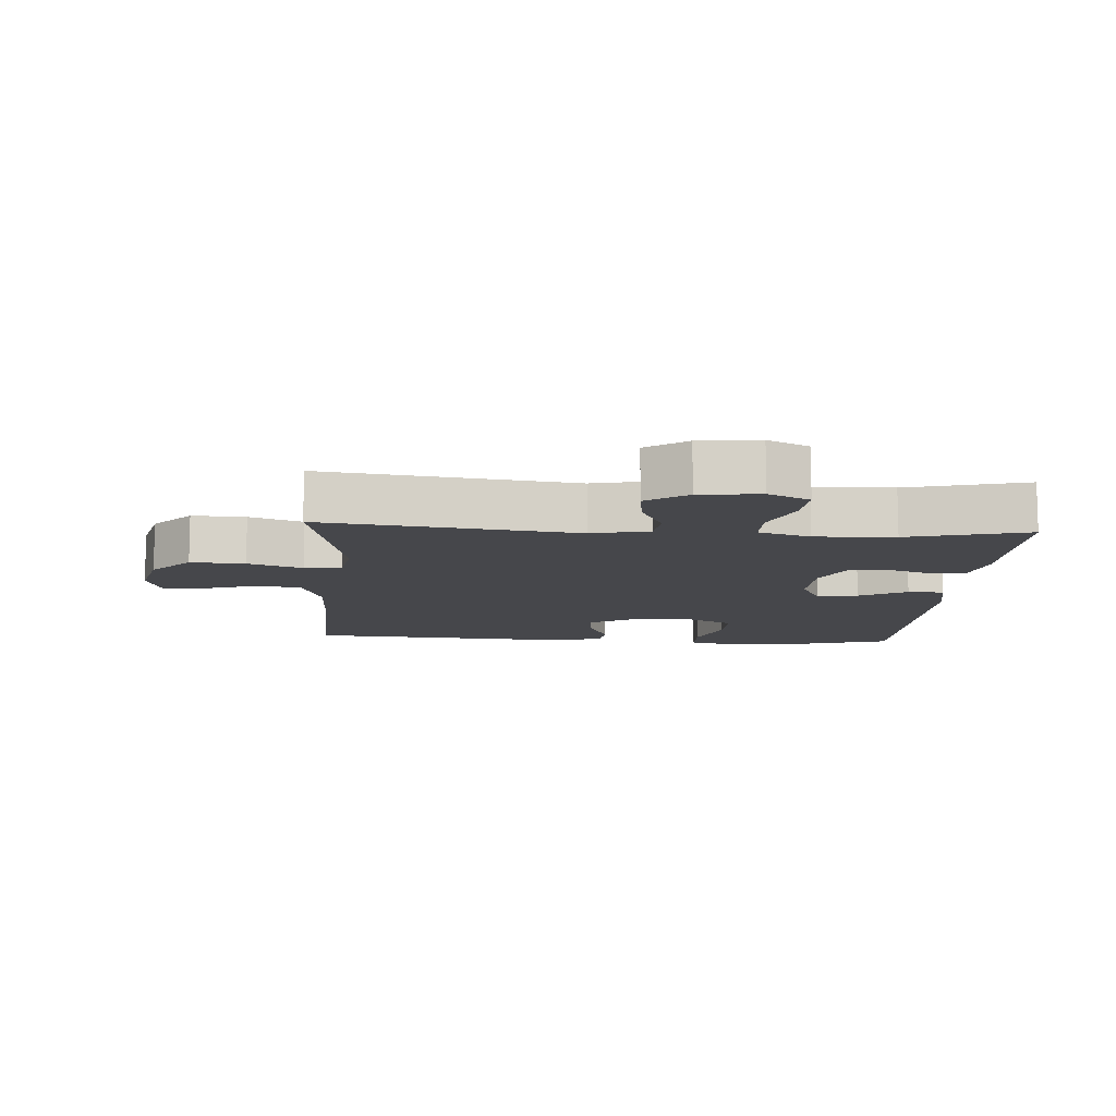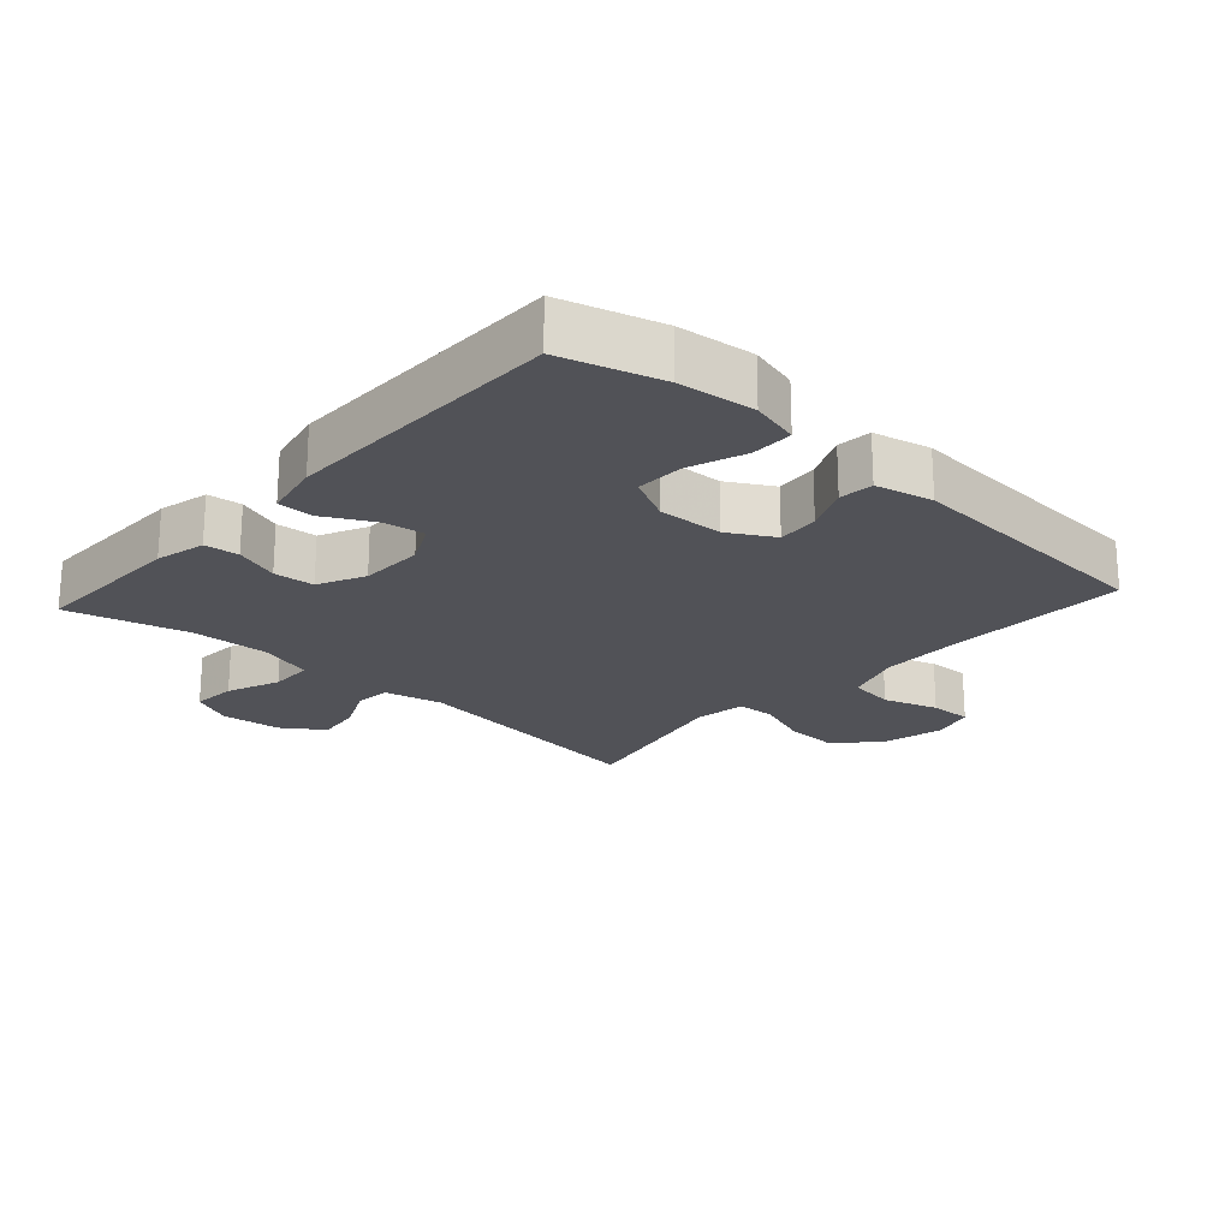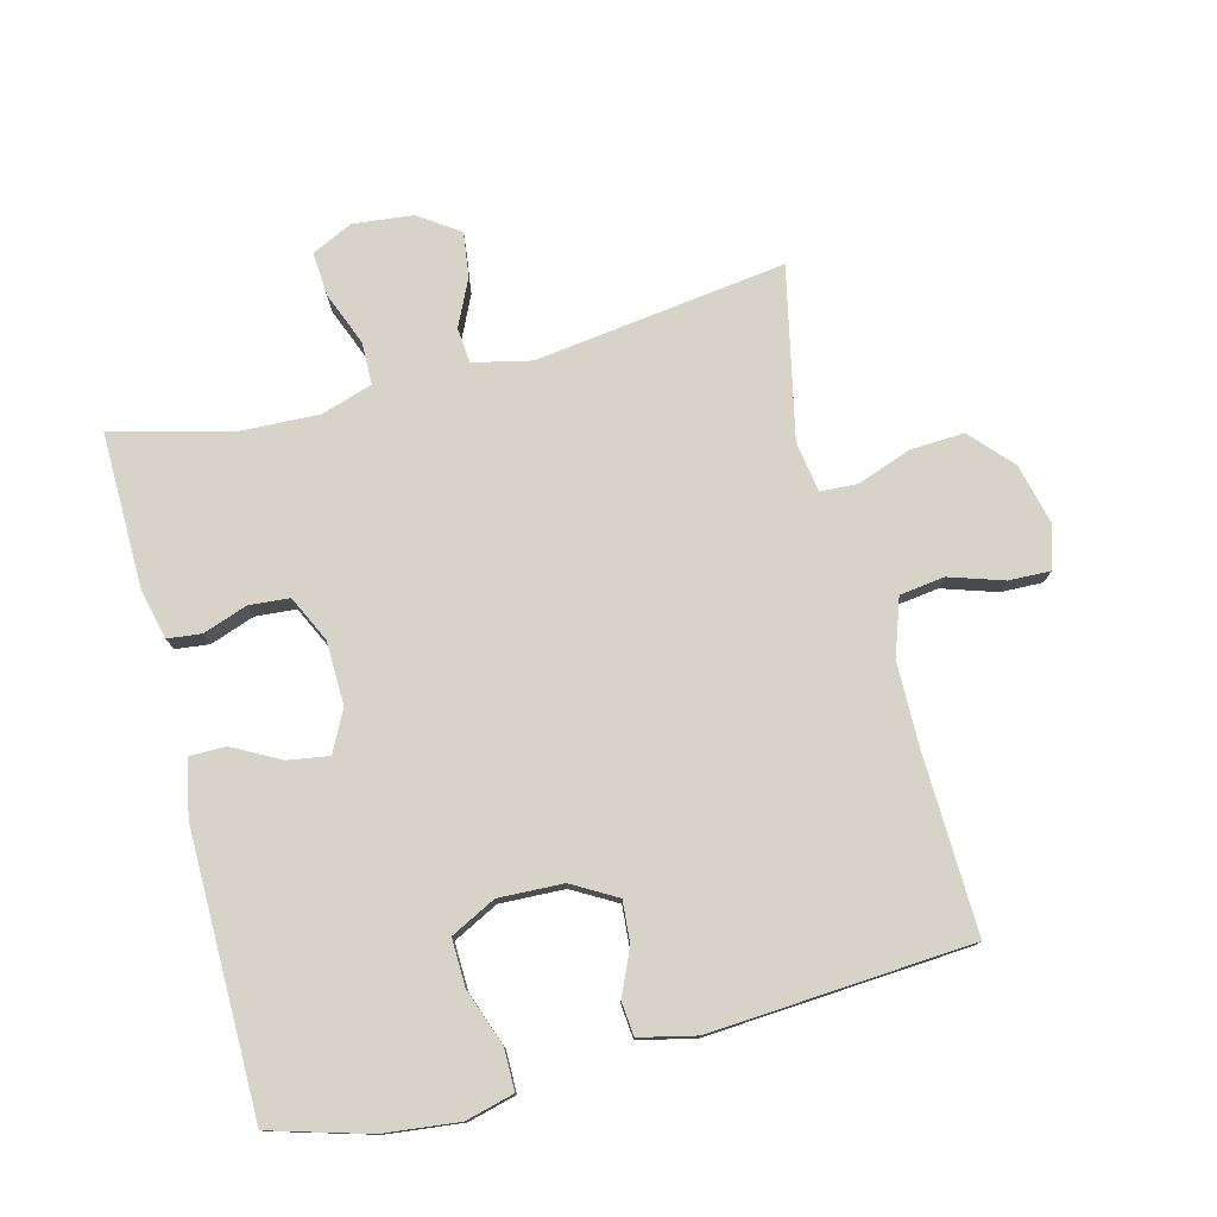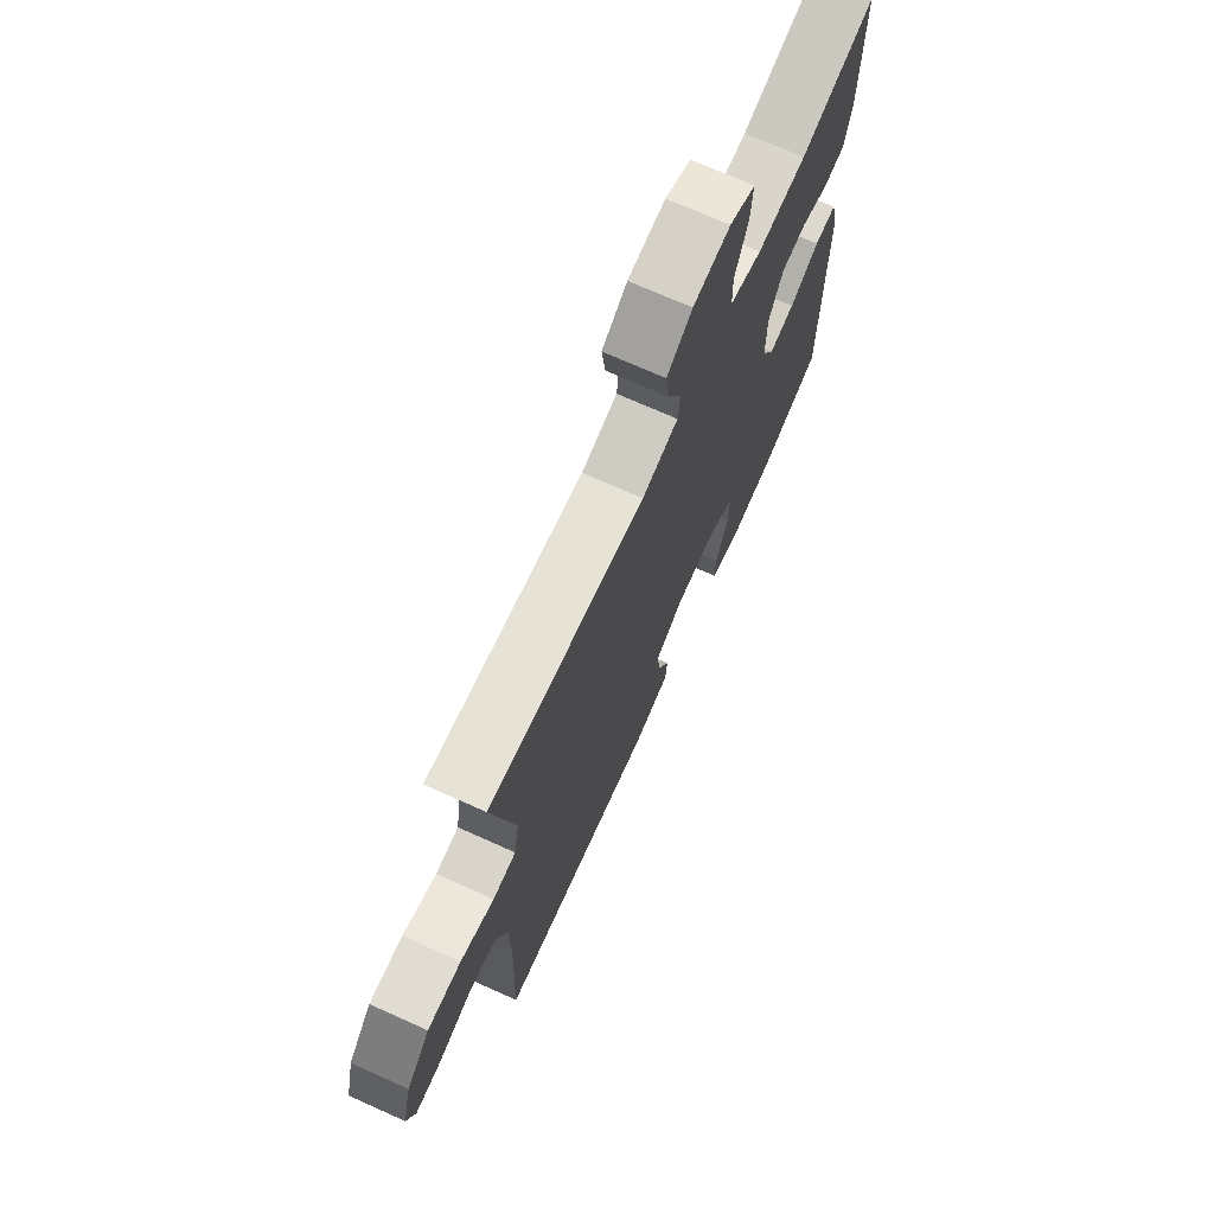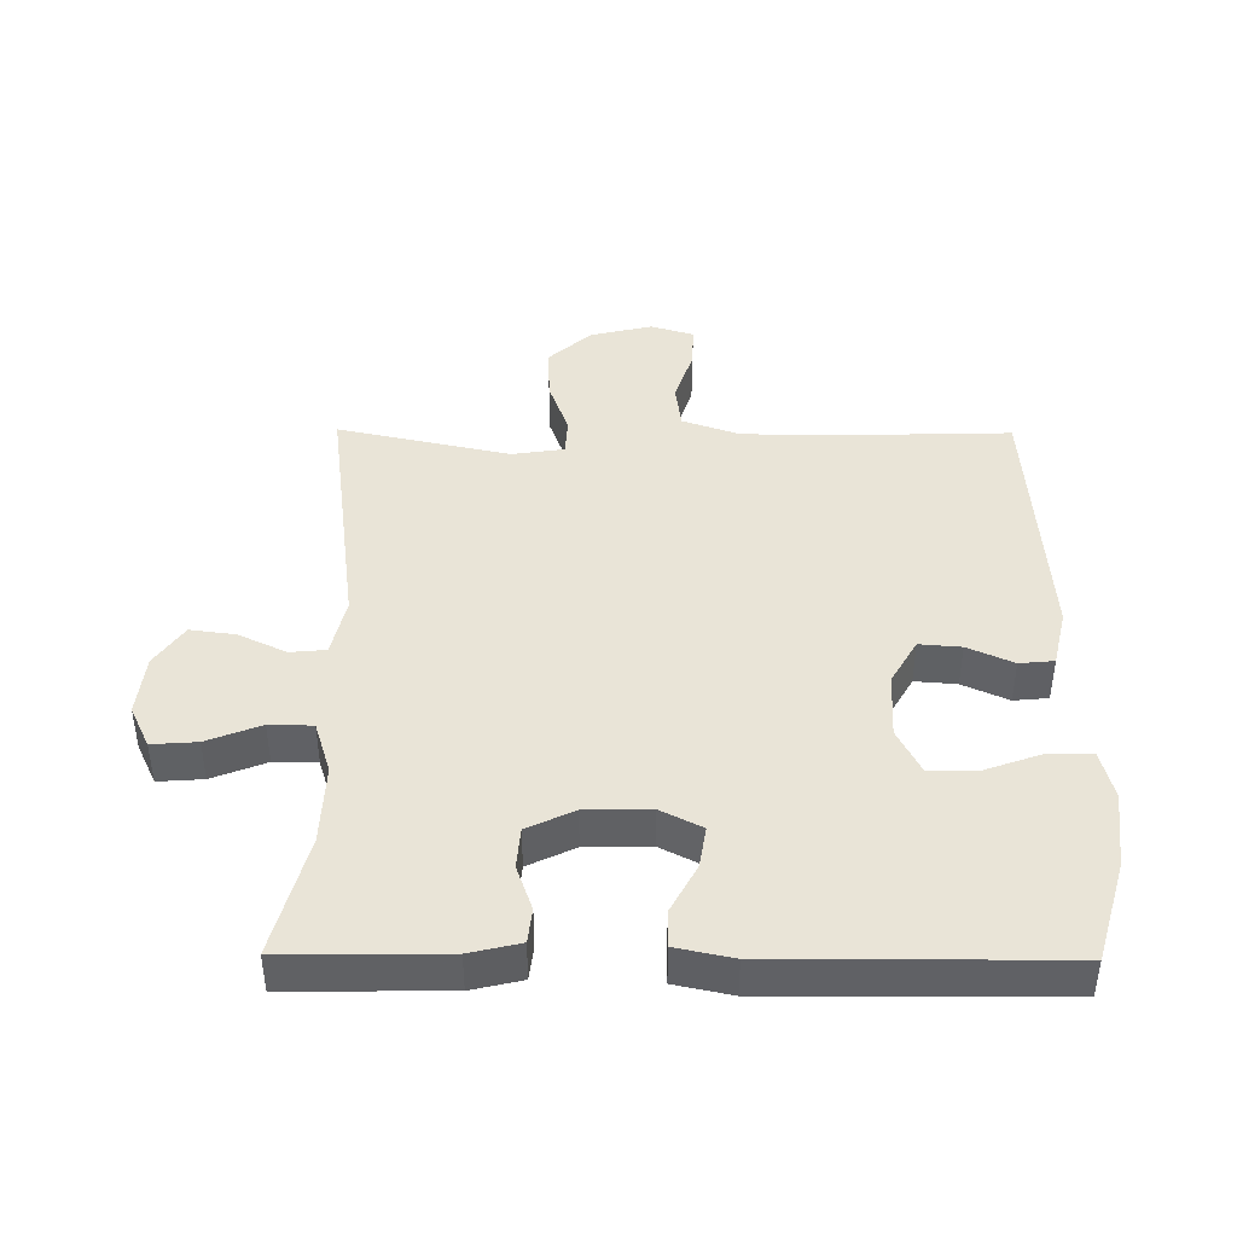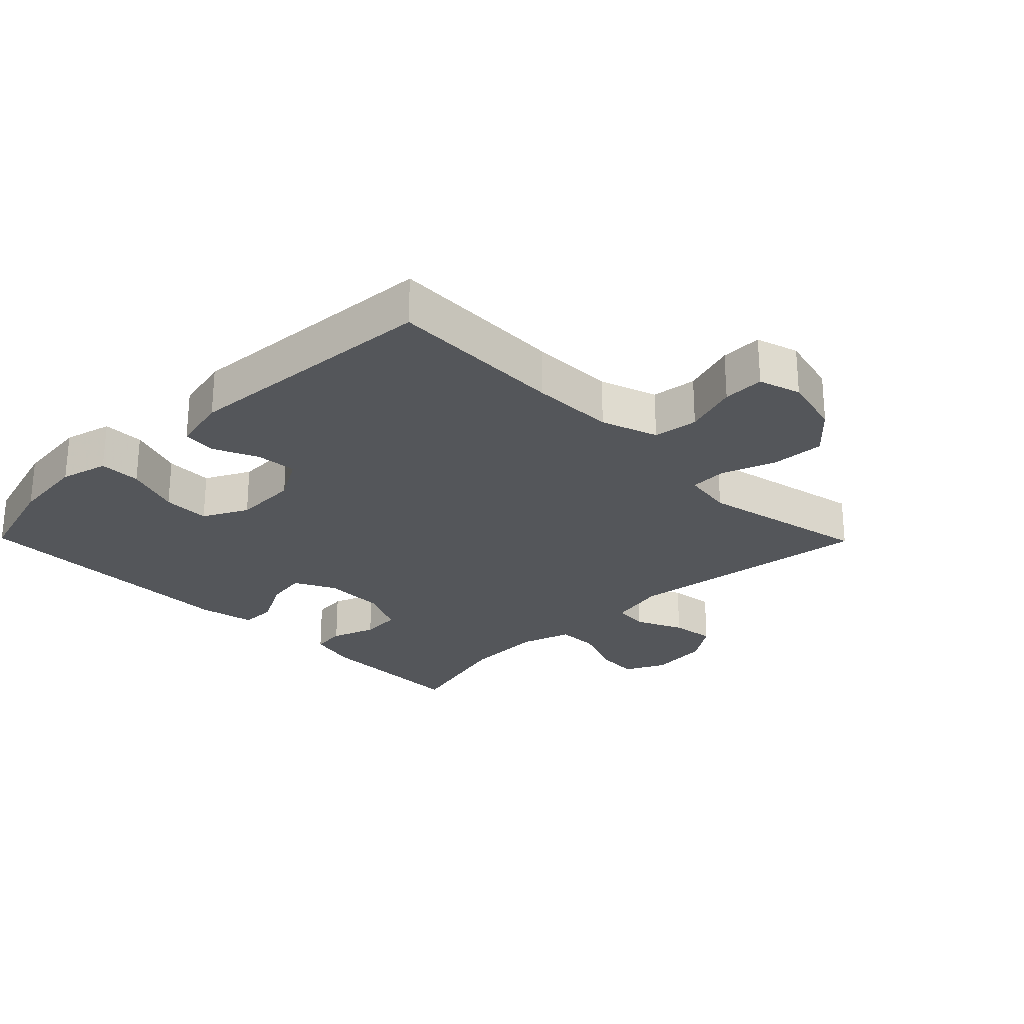
<metadata>
{"format":"obj","ext":"obj","renderer":"f3d","projection":"perspective","resolution":1024,"background":"white","views":[{"elev":-10.7,"azim":-4.0,"up":"+Y"},{"elev":-21.5,"azim":137.8,"up":"+Y"},{"elev":77.1,"azim":165.5,"up":"+Y"},{"elev":71.8,"azim":-65.9,"up":"+Z"},{"elev":42.9,"azim":90.5,"up":"+Y"},{"elev":-25.7,"azim":-135.5,"up":"+Y"}]}
</metadata>
<code>
v -0.5 0.07 0.5
v -0.115 0.07 0.449
v -0.026 0.07 0.469
v -0.021 0.07 0.523
v -0.055 0.07 0.595
v -0.064 0.07 0.663
v -0.002 0.07 0.706
v 0.09 0.07 0.716
v 0.153 0.07 0.686
v 0.148 0.07 0.618
v 0.116 0.07 0.537
v 0.117 0.07 0.472
v 0.196 0.07 0.447
v 0.317 0.07 0.452
v 0.5 0.07 0.5
v 0.497 0.07 0.26
v 0.479 0.07 0.184
v 0.427 0.07 0.178
v 0.359 0.07 0.202
v 0.297 0.07 0.197
v 0.263 0.07 0.126
v 0.261 0.07 0.029
v 0.293 0.07 -0.034
v 0.356 0.07 -0.024
v 0.429 0.07 0.015
v 0.484 0.07 0.015
v 0.502 0.07 -0.071
v 0.5 0.07 -0.5
v 0.349 0.07 -0.544
v 0.233 0.07 -0.557
v 0.159 0.07 -0.538
v 0.159 0.07 -0.474
v 0.19 0.07 -0.388
v 0.192 0.07 -0.315
v 0.123 0.07 -0.28
v 0.024 0.07 -0.284
v -0.044 0.07 -0.323
v -0.039 0.07 -0.386
v -0.008 0.07 -0.455
v -0.013 0.07 -0.507
v -0.1 0.07 -0.527
v -0.5 0.07 -0.5
v -0.492 0.07 -0.227
v -0.494 0.07 -0.098
v -0.524 0.07 -0.011
v -0.593 0.07 -0.002
v -0.676 0.07 -0.029
v -0.74 0.07 -0.031
v -0.76 0.07 0.034
v -0.737 0.07 0.128
v -0.679 0.07 0.192
v -0.596 0.07 0.188
v -0.513 0.07 0.158
v -0.456 0.07 0.161
v -0.444 0.07 0.239
v -0.5 0 0.5
v -0.115 0 0.449
v -0.026 0 0.469
v -0.021 0 0.523
v -0.055 0 0.595
v -0.064 0 0.663
v -0.002 0 0.706
v 0.09 0 0.716
v 0.153 0 0.686
v 0.148 0 0.618
v 0.116 0 0.537
v 0.117 0 0.472
v 0.196 0 0.447
v 0.317 0 0.452
v 0.5 0 0.5
v 0.497 0 0.26
v 0.479 0 0.184
v 0.427 0 0.178
v 0.359 0 0.202
v 0.297 0 0.197
v 0.263 0 0.126
v 0.261 0 0.029
v 0.293 0 -0.034
v 0.356 0 -0.024
v 0.429 0 0.015
v 0.484 0 0.015
v 0.502 0 -0.071
v 0.5 0 -0.5
v 0.349 0 -0.544
v 0.233 0 -0.557
v 0.159 0 -0.538
v 0.159 0 -0.474
v 0.19 0 -0.388
v 0.192 0 -0.315
v 0.123 0 -0.28
v 0.024 0 -0.284
v -0.044 0 -0.323
v -0.039 0 -0.386
v -0.008 0 -0.455
v -0.013 0 -0.507
v -0.1 0 -0.527
v -0.5 0 -0.5
v -0.492 0 -0.227
v -0.494 0 -0.098
v -0.524 0 -0.011
v -0.593 0 -0.002
v -0.676 0 -0.029
v -0.74 0 -0.031
v -0.76 0 0.034
v -0.737 0 0.128
v -0.679 0 0.192
v -0.596 0 0.188
v -0.513 0 0.158
v -0.456 0 0.161
v -0.444 0 0.239
f 50 51 52 53
f 50 53 54
f 49 50 54
f 46 47 48 49
f 45 46 49 54
f 44 45 54
f 43 44 54 55
f 41 42 43 55
f 38 39 40 41
f 37 38 41 55
f 30 31 32 33
f 30 33 34
f 29 30 34
f 28 29 34
f 27 28 34
f 24 25 26 27
f 23 24 27 34
f 22 23 34 35
f 16 17 18 19
f 14 15 16 19
f 13 14 19 20
f 12 13 20 21
f 8 9 10 11
f 8 11 12
f 7 8 12
f 4 5 6 7
f 3 4 7 12
f 2 3 12 21
f 36 37 55 1
f 21 22 35 36
f 1 2 21 36
f 108 107 106 105
f 109 108 105
f 109 105 104
f 104 103 102 101
f 109 104 101 100
f 109 100 99
f 110 109 99 98
f 110 98 97 96
f 96 95 94 93
f 110 96 93 92
f 88 87 86 85
f 89 88 85
f 89 85 84
f 89 84 83
f 89 83 82
f 82 81 80 79
f 89 82 79 78
f 90 89 78 77
f 74 73 72 71
f 74 71 70 69
f 75 74 69 68
f 76 75 68 67
f 66 65 64 63
f 67 66 63
f 67 63 62
f 62 61 60 59
f 67 62 59 58
f 76 67 58 57
f 56 110 92 91
f 91 90 77 76
f 91 76 57 56
f 1 56 57 2
f 2 57 58 3
f 3 58 59 4
f 4 59 60 5
f 5 60 61 6
f 6 61 62 7
f 7 62 63 8
f 8 63 64 9
f 9 64 65 10
f 10 65 66 11
f 11 66 67 12
f 12 67 68 13
f 13 68 69 14
f 14 69 70 15
f 15 70 71 16
f 16 71 72 17
f 17 72 73 18
f 18 73 74 19
f 19 74 75 20
f 20 75 76 21
f 21 76 77 22
f 22 77 78 23
f 23 78 79 24
f 24 79 80 25
f 25 80 81 26
f 26 81 82 27
f 27 82 83 28
f 28 83 84 29
f 29 84 85 30
f 30 85 86 31
f 31 86 87 32
f 32 87 88 33
f 33 88 89 34
f 34 89 90 35
f 35 90 91 36
f 36 91 92 37
f 37 92 93 38
f 38 93 94 39
f 39 94 95 40
f 40 95 96 41
f 41 96 97 42
f 42 97 98 43
f 43 98 99 44
f 44 99 100 45
f 45 100 101 46
f 46 101 102 47
f 47 102 103 48
f 48 103 104 49
f 49 104 105 50
f 50 105 106 51
f 51 106 107 52
f 52 107 108 53
f 53 108 109 54
f 54 109 110 55
f 55 110 56 1

</code>
